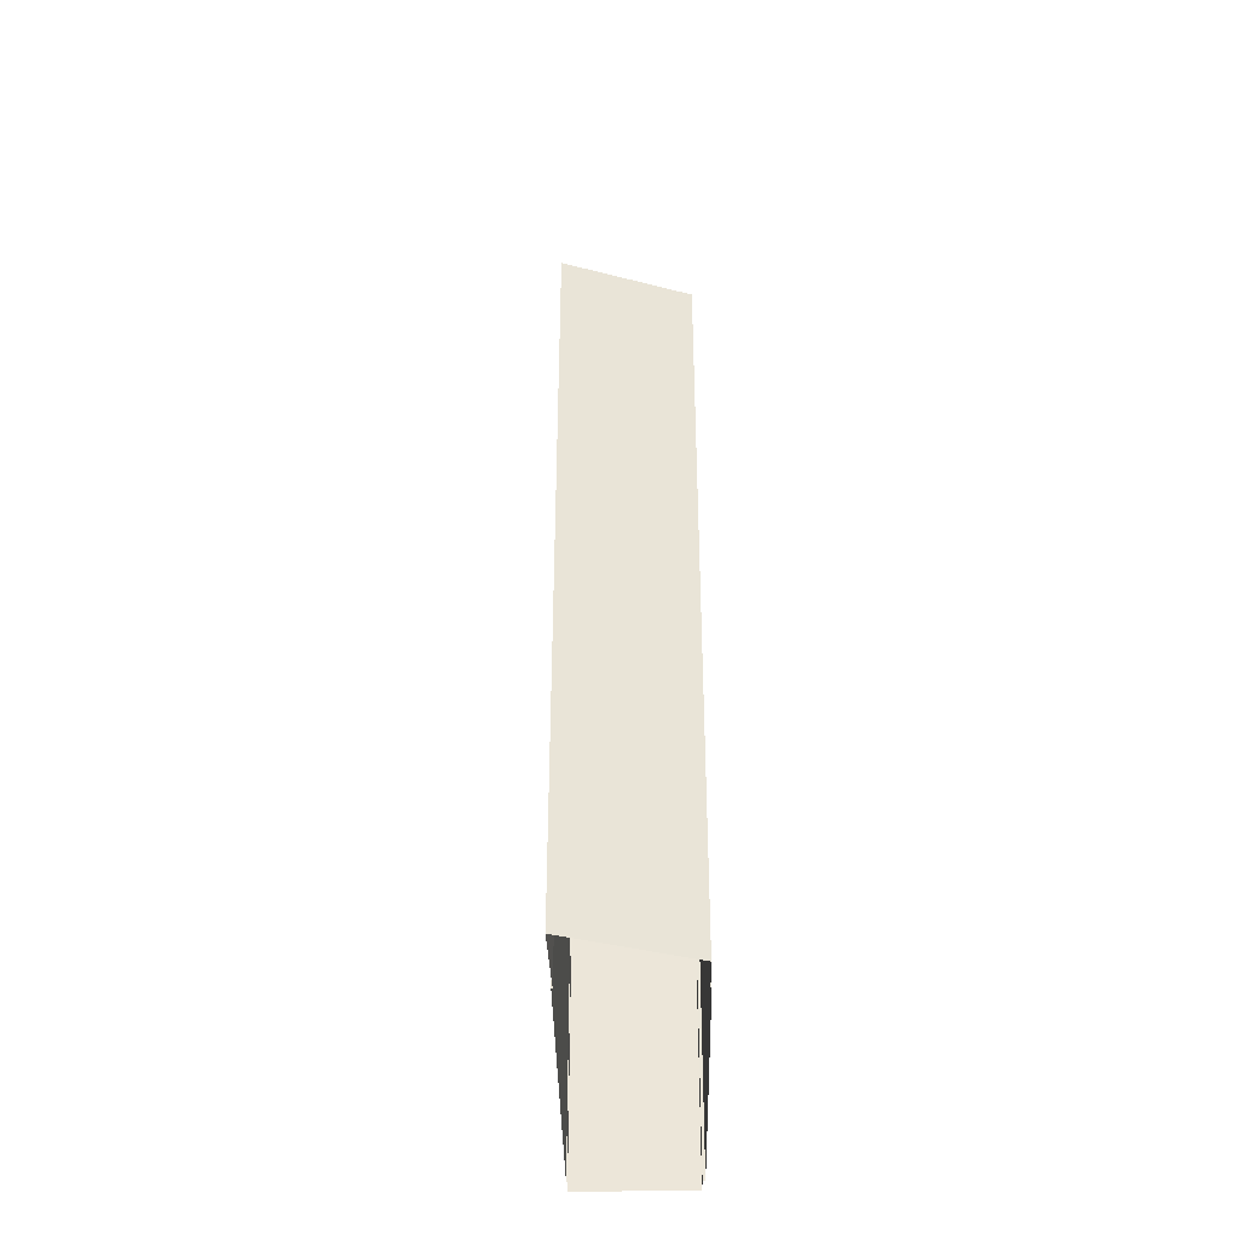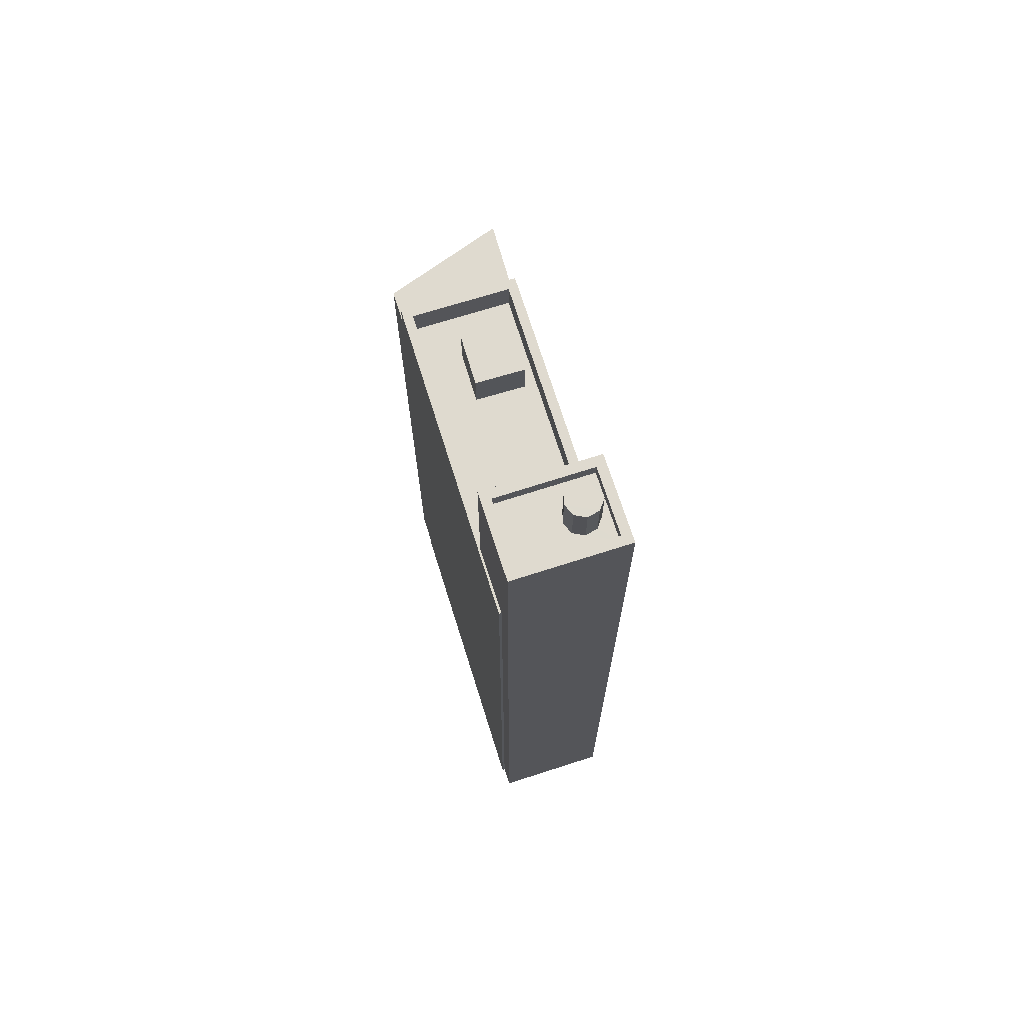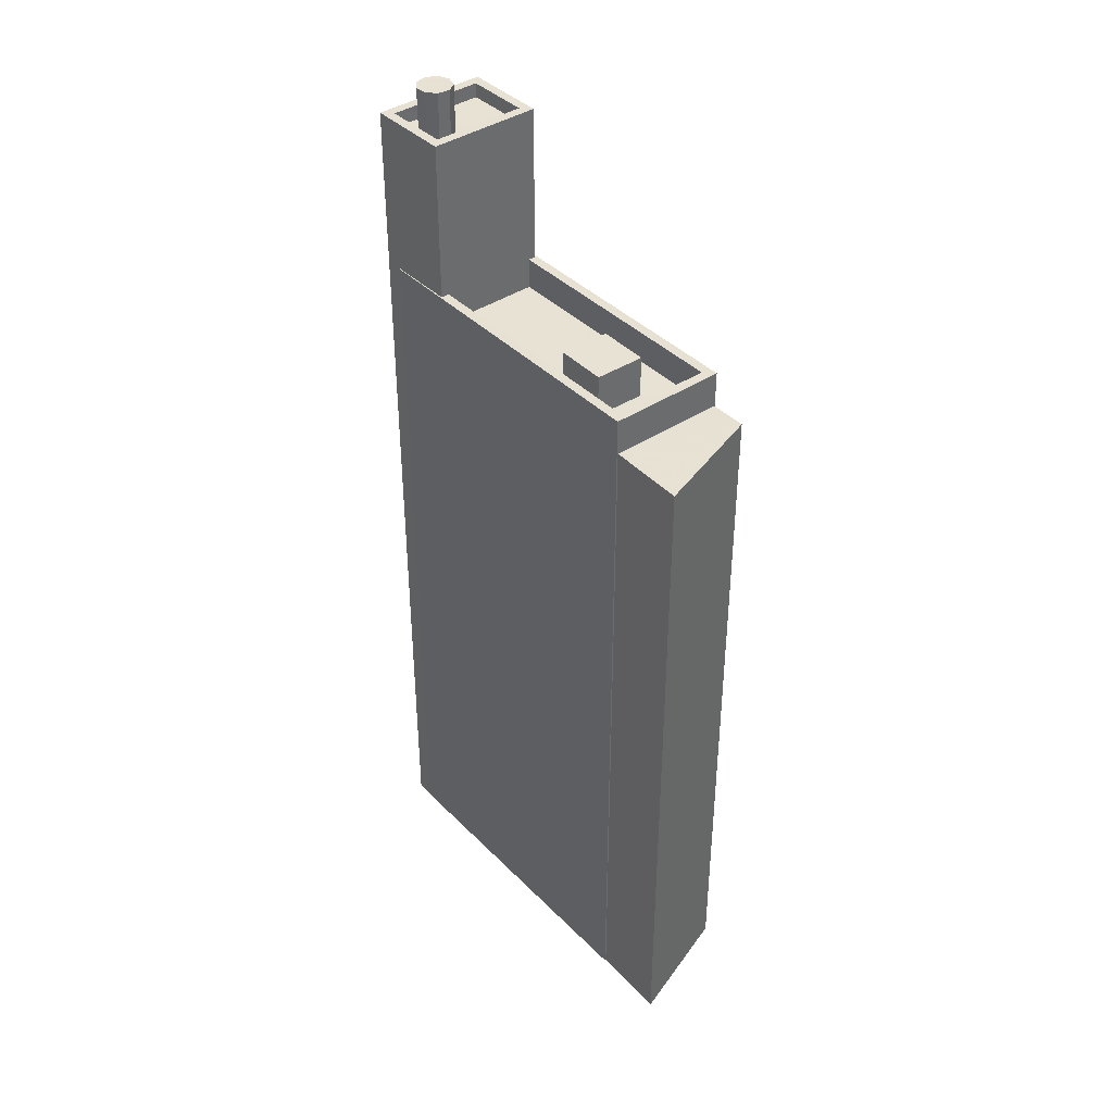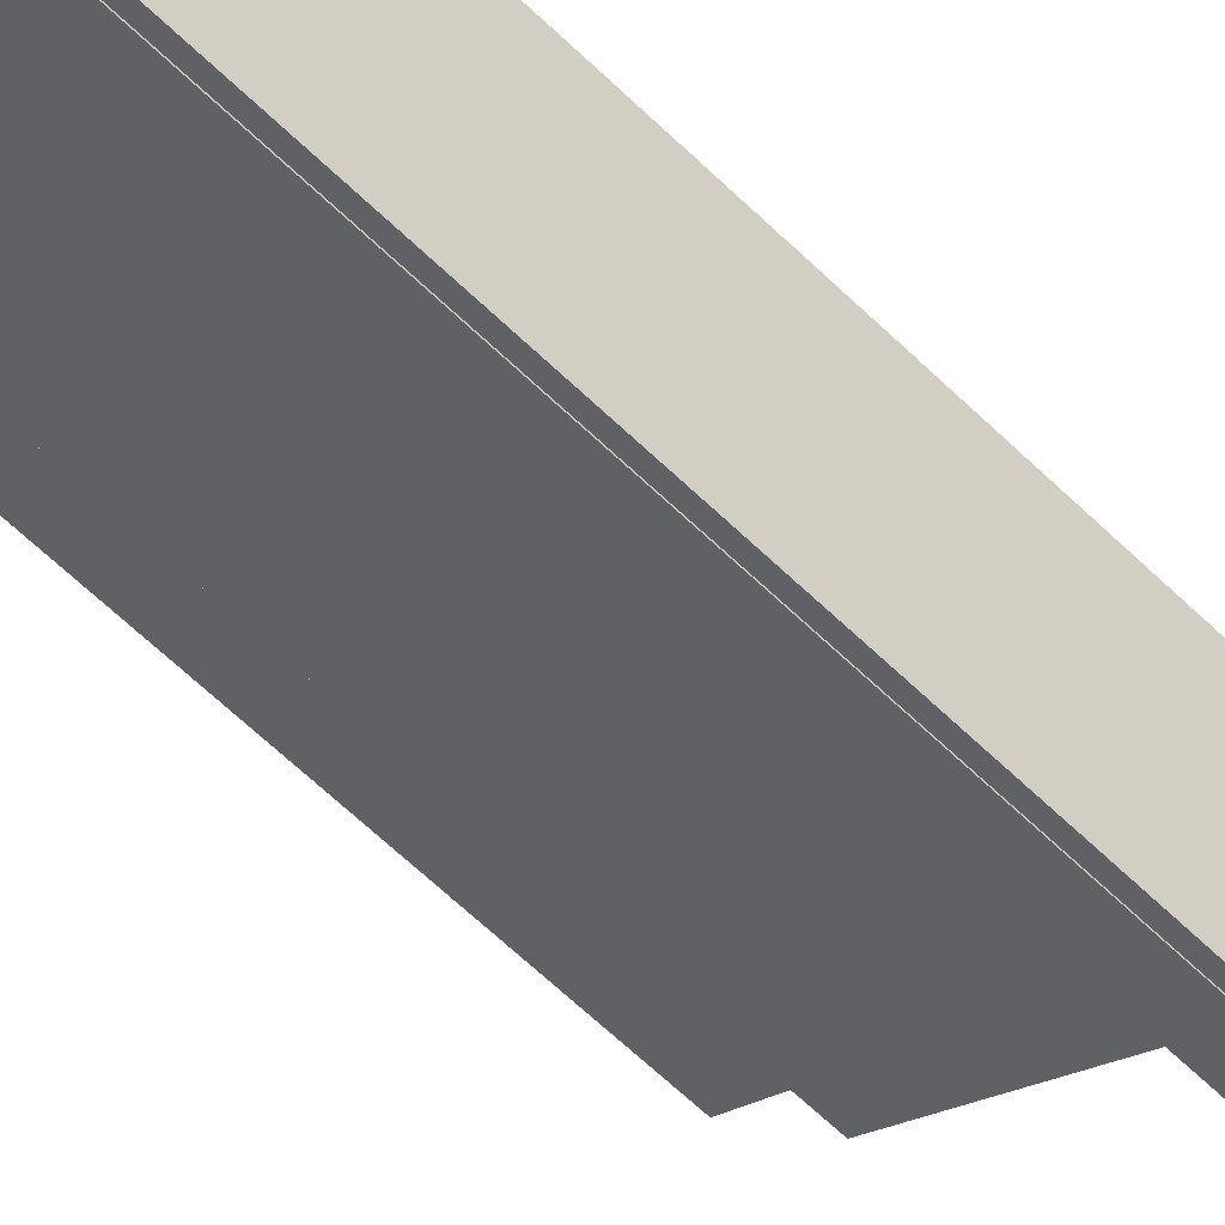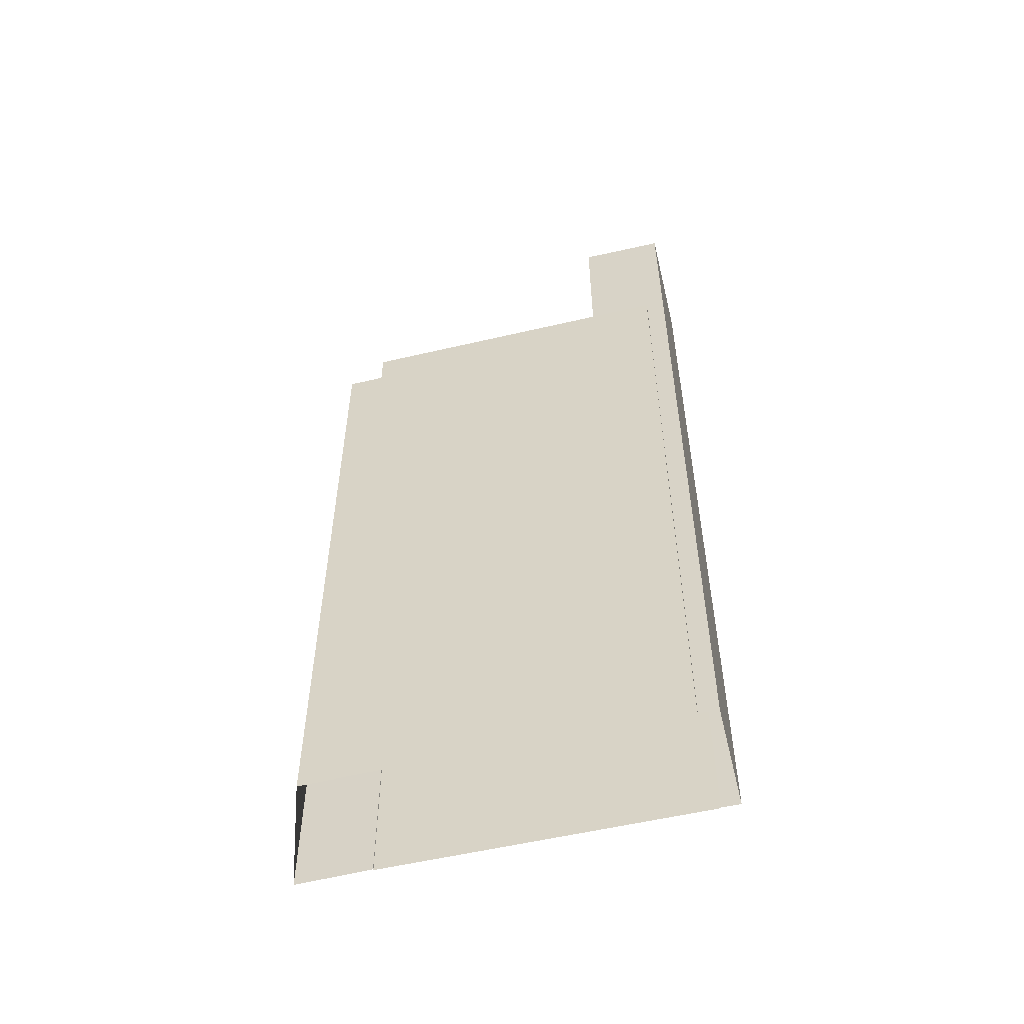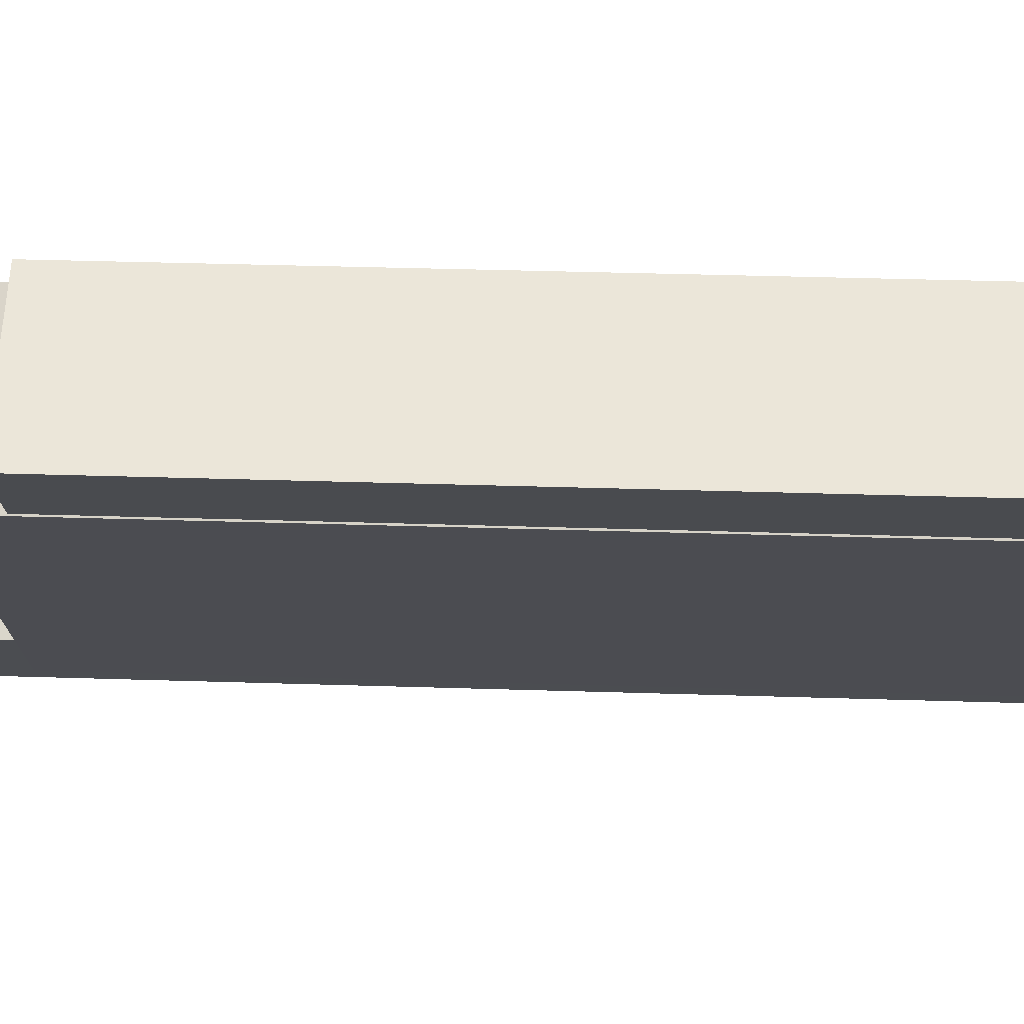
<metadata>
{"format":"obj","ext":"obj","renderer":"f3d","projection":"perspective","resolution":1024,"background":"white","views":[{"elev":-39.0,"azim":137.9,"up":"+Z"},{"elev":70.8,"azim":-60.4,"up":"+Z"},{"elev":39.7,"azim":97.8,"up":"+Z"},{"elev":-71.3,"azim":-132.7,"up":"+Y"},{"elev":-55.3,"azim":-119.1,"up":"+Z"},{"elev":31.5,"azim":92.7,"up":"+Y"}]}
</metadata>
<code>
v -1.21e+04 -3.75e+04 22.26
v -1.21e+04 -3.749e+04 22.26
v -1.21e+04 -3.75e+04 22.26
v -1.21e+04 -3.75e+04 22.26
v -1.209e+04 -3.749e+04 22.26
v -1.209e+04 -3.748e+04 22.26
v -1.21e+04 -3.749e+04 22.26
v -1.21e+04 -3.749e+04 22.26
v -1.209e+04 -3.748e+04 22.26
v -1.209e+04 -3.749e+04 22.26
v -1.209e+04 -3.748e+04 22.26
v -1.209e+04 -3.749e+04 22.26
v -1.209e+04 -3.749e+04 51.36
v -1.209e+04 -3.748e+04 51.36
v -1.209e+04 -3.748e+04 51.36
v -1.209e+04 -3.749e+04 51.36
v -1.21e+04 -3.75e+04 52.84
v -1.21e+04 -3.75e+04 52.84
v -1.21e+04 -3.75e+04 52.84
v -1.21e+04 -3.749e+04 52.84
v -1.209e+04 -3.748e+04 52.84
v -1.21e+04 -3.749e+04 52.84
v -1.209e+04 -3.749e+04 52.84
v -1.21e+04 -3.749e+04 52.84
v -1.209e+04 -3.749e+04 52.84
v -1.21e+04 -3.75e+04 52.84
v -1.21e+04 -3.749e+04 52.84
v -1.209e+04 -3.748e+04 52.84
v -1.209e+04 -3.749e+04 51.54
v -1.209e+04 -3.749e+04 51.54
v -1.209e+04 -3.749e+04 51.54
v -1.209e+04 -3.749e+04 51.54
v -1.21e+04 -3.749e+04 51.54
v -1.21e+04 -3.75e+04 51.54
v -1.209e+04 -3.748e+04 51.54
v -1.209e+04 -3.749e+04 51.54
v -1.21e+04 -3.749e+04 51.54
v -1.209e+04 -3.749e+04 51.54
v -1.209e+04 -3.749e+04 53.28
v -1.209e+04 -3.749e+04 53.28
v -1.209e+04 -3.749e+04 53.28
v -1.209e+04 -3.749e+04 53.28
v -1.21e+04 -3.749e+04 59.48
v -1.21e+04 -3.75e+04 59.48
v -1.21e+04 -3.75e+04 59.48
v -1.21e+04 -3.749e+04 59.48
v -1.21e+04 -3.749e+04 59.48
v -1.21e+04 -3.749e+04 59.48
v -1.21e+04 -3.75e+04 58.88
v -1.21e+04 -3.749e+04 58.88
v -1.21e+04 -3.75e+04 58.88
v -1.21e+04 -3.749e+04 58.88
v -1.21e+04 -3.749e+04 58.88
v -1.21e+04 -3.75e+04 58.88
v -1.21e+04 -3.75e+04 58.88
v -1.21e+04 -3.75e+04 58.88
v -1.21e+04 -3.75e+04 58.88
v -1.21e+04 -3.75e+04 58.88
v -1.21e+04 -3.75e+04 58.88
v -1.21e+04 -3.75e+04 58.88
v -1.21e+04 -3.75e+04 58.88
v -1.21e+04 -3.75e+04 58.88
v -1.21e+04 -3.75e+04 58.88
v -1.21e+04 -3.75e+04 59.48
v -1.21e+04 -3.75e+04 59.48
v -1.21e+04 -3.75e+04 60.87
v -1.21e+04 -3.75e+04 60.87
v -1.21e+04 -3.75e+04 60.87
v -1.21e+04 -3.75e+04 60.87
v -1.21e+04 -3.75e+04 60.87
v -1.21e+04 -3.75e+04 60.87
v -1.21e+04 -3.75e+04 60.87
v -1.21e+04 -3.75e+04 60.87
v -1.21e+04 -3.75e+04 60.87
f 1 2 3
f 4 3 5
f 6 7 8
f 3 2 7
f 6 8 9
f 10 4 5
f 11 12 5
f 11 5 6
f 3 7 5
f 5 7 6
f 13 14 15
f 13 16 14
f 17 18 19
f 20 21 22
f 18 23 19
f 24 20 22
f 25 23 21
f 26 19 25
f 20 27 28
f 28 25 21
f 20 28 21
f 19 23 25
f 29 30 31
f 32 30 29
f 31 33 34
f 29 31 34
f 35 36 32
f 32 36 30
f 35 37 38
f 38 37 33
f 38 33 31
f 36 35 38
f 39 40 41
f 39 42 40
f 43 44 45
f 46 43 47
f 47 43 48
f 45 48 43
f 49 50 51
f 50 49 52
f 53 52 54
f 52 49 54
f 51 55 49
f 56 53 54
f 57 51 58
f 57 55 51
f 57 58 59
f 53 60 61
f 62 58 61
f 59 58 62
f 60 53 56
f 63 62 61
f 60 63 61
f 64 46 47
f 44 64 45
f 45 64 65
f 47 65 64
f 66 67 68
f 66 69 67
f 68 70 71
f 72 69 66
f 70 73 74
f 66 68 71
f 71 70 74
f 15 14 11
f 6 15 11
f 11 16 12
f 11 14 16
f 12 16 13
f 5 12 13
f 6 9 15
f 9 21 15
f 5 13 10
f 13 21 23
f 15 21 13
f 10 13 23
f 10 23 18
f 4 10 18
f 3 4 18
f 17 3 18
f 7 22 8
f 7 24 22
f 9 22 21
f 9 8 22
f 29 25 32
f 32 28 35
f 32 25 28
f 26 25 29
f 34 26 29
f 27 35 28
f 27 37 35
f 38 41 40
f 38 31 41
f 36 38 40
f 42 36 40
f 39 36 42
f 39 30 36
f 41 30 39
f 41 31 30
f 7 2 24
f 2 43 24
f 24 46 20
f 24 43 46
f 44 2 1
f 44 43 2
f 1 17 44
f 44 17 64
f 1 3 17
f 64 17 19
f 19 26 64
f 64 26 46
f 20 46 27
f 26 34 33
f 37 27 33
f 46 26 27
f 27 26 33
f 45 65 61
f 58 45 61
f 50 48 51
f 51 45 58
f 51 48 45
f 48 50 52
f 47 48 52
f 61 65 53
f 53 47 52
f 53 65 47
f 54 68 67
f 56 54 67
f 69 56 67
f 69 60 56
f 72 60 69
f 72 63 60
f 66 63 72
f 66 62 63
f 59 62 66
f 71 59 66
f 57 59 71
f 74 57 71
f 55 57 74
f 73 55 74
f 49 55 73
f 70 49 73
f 54 49 70
f 68 54 70

</code>
